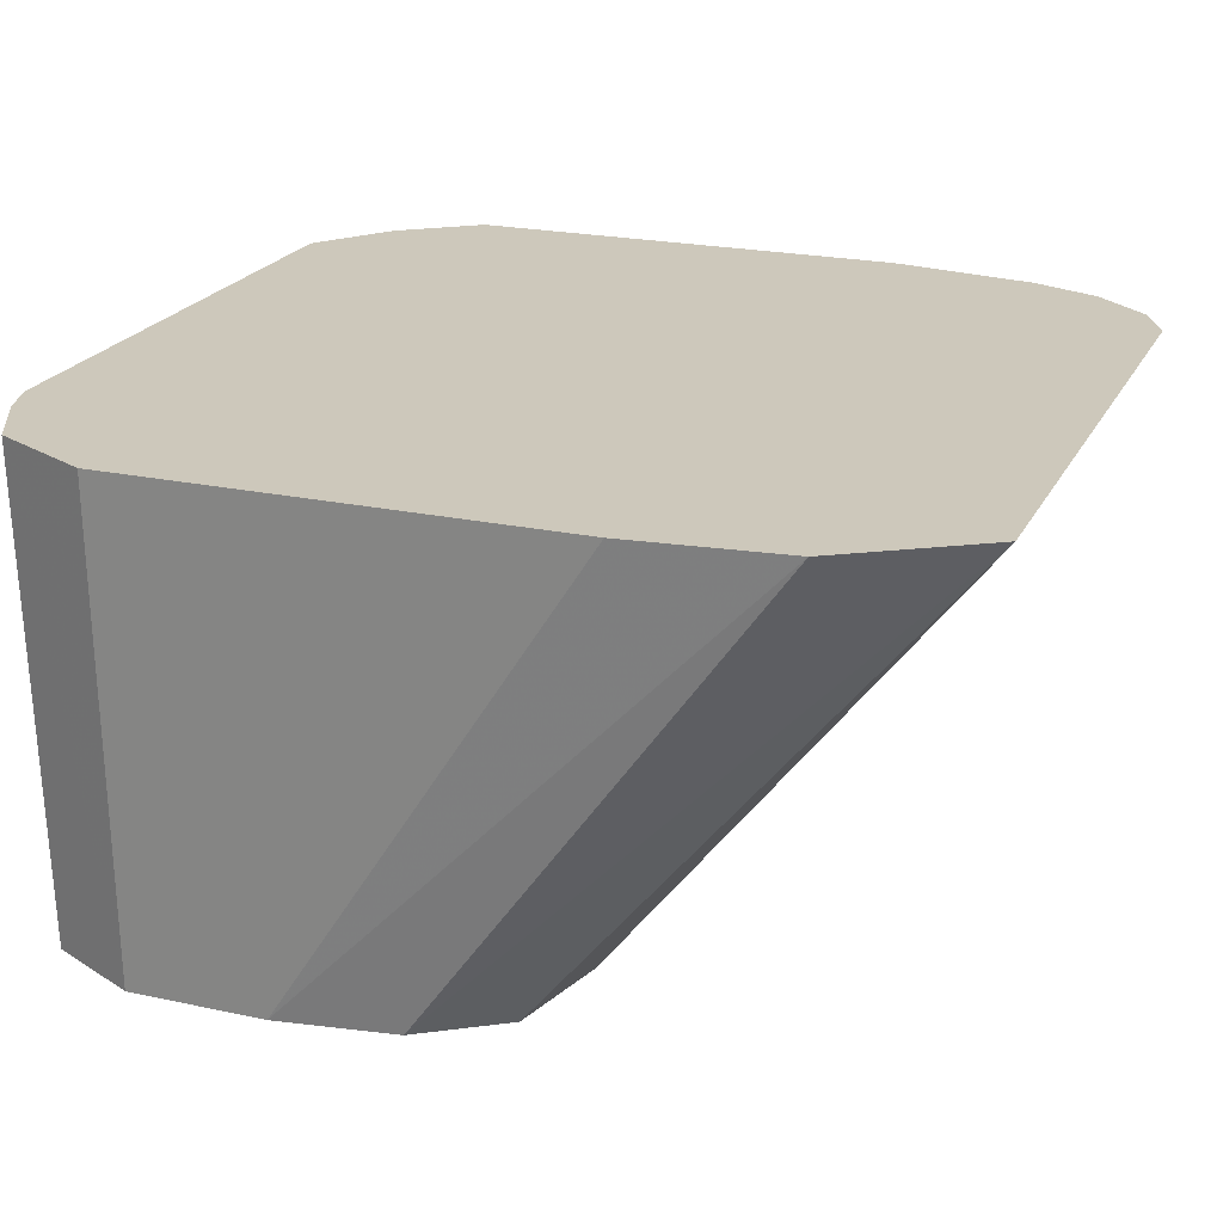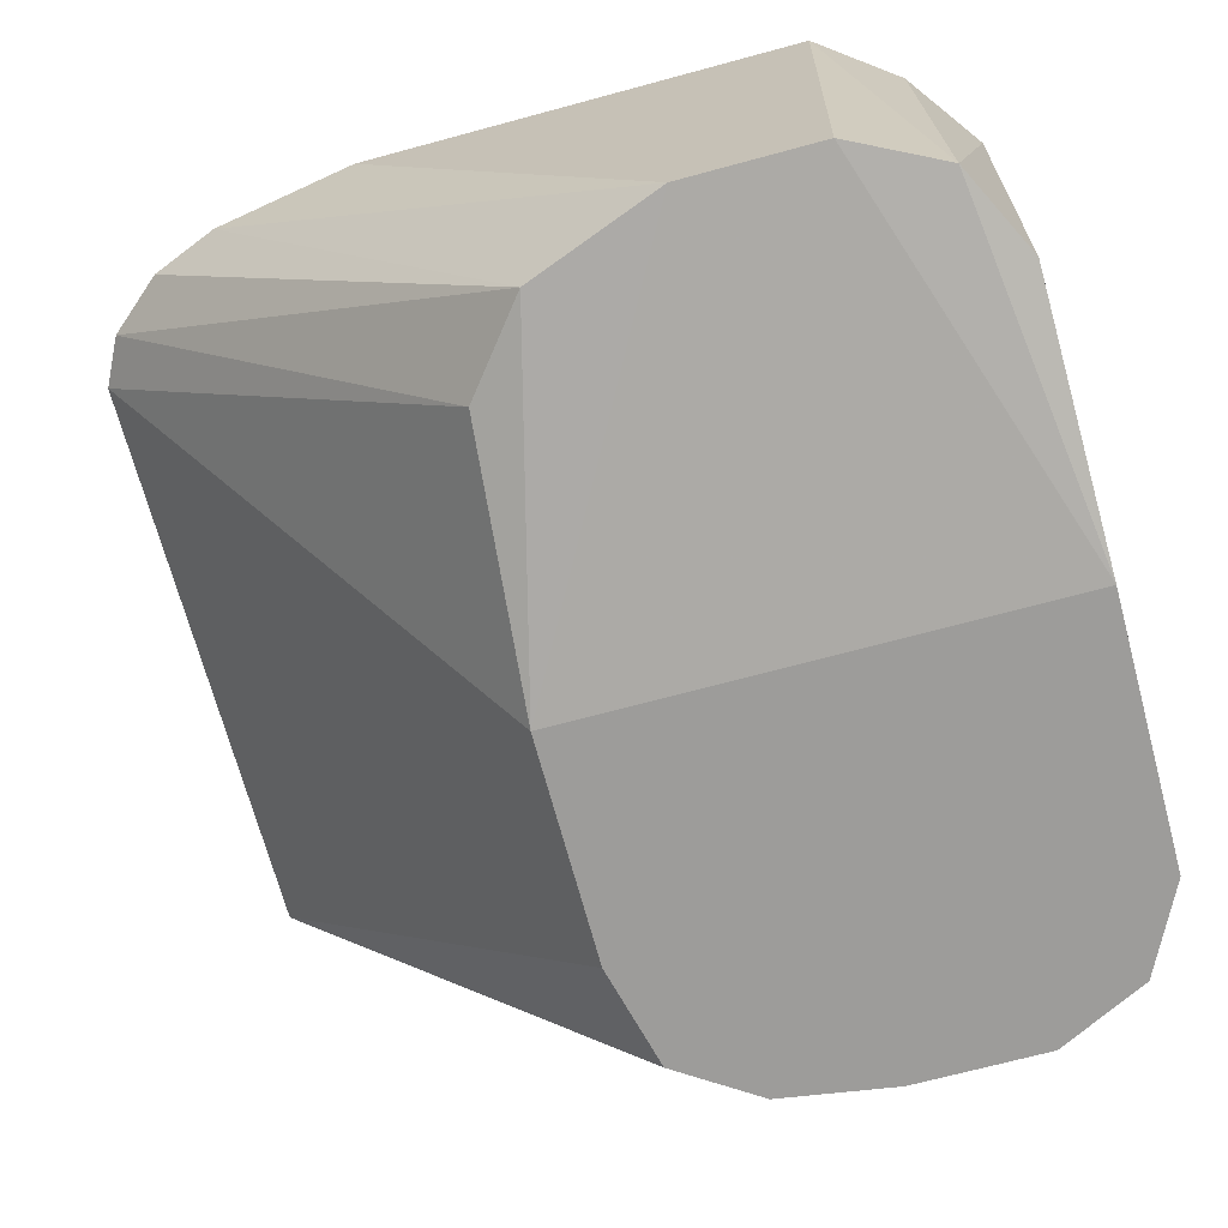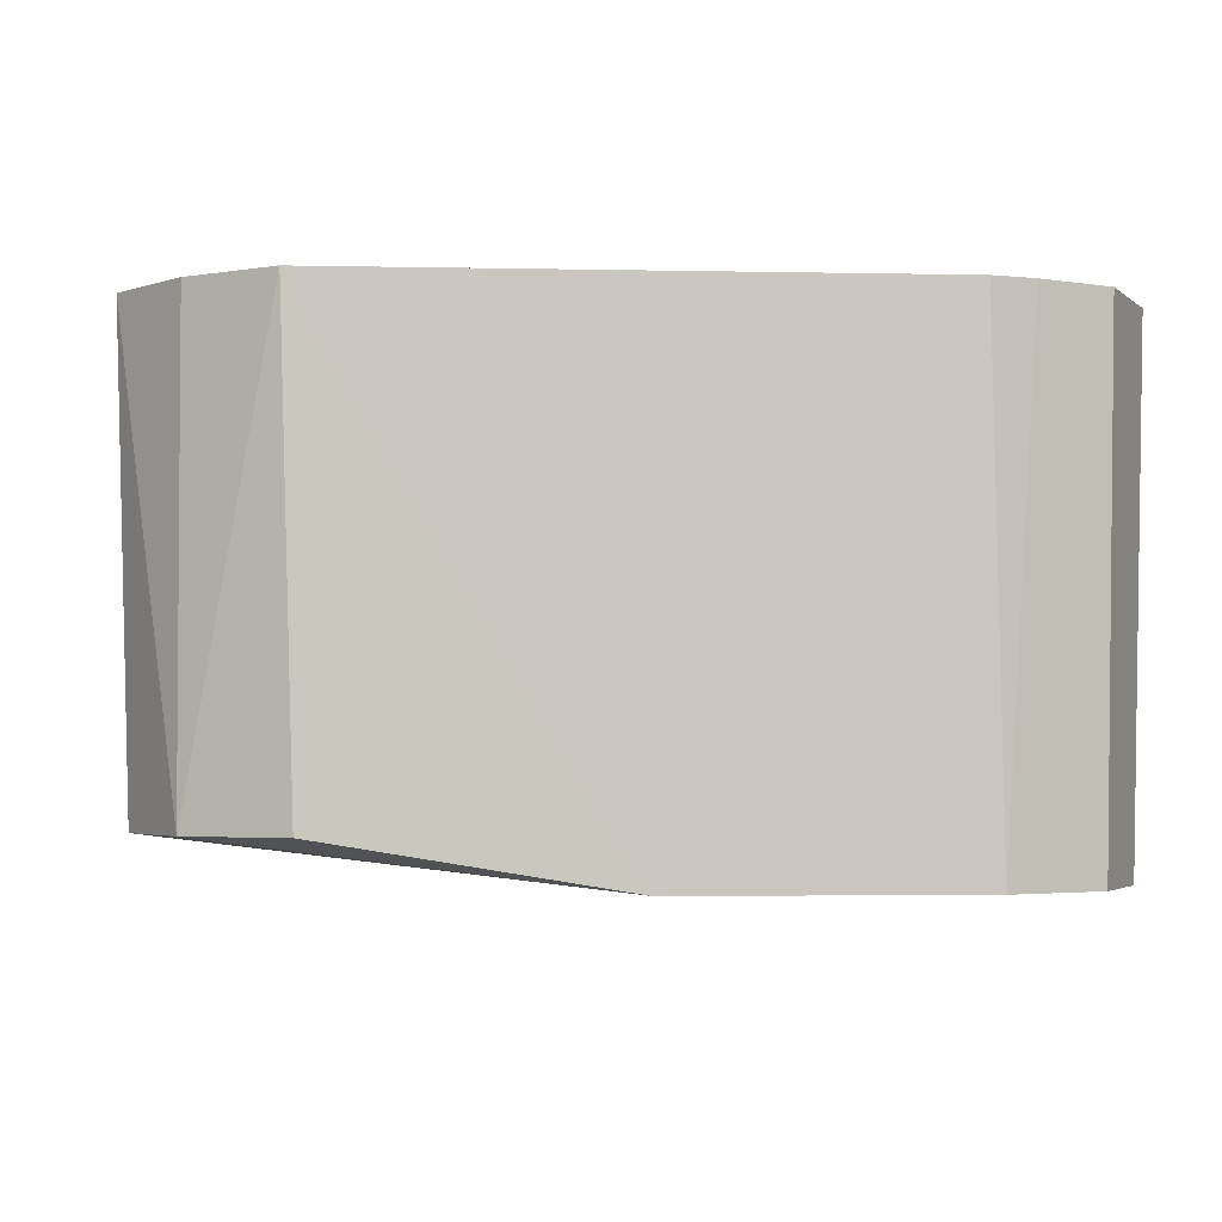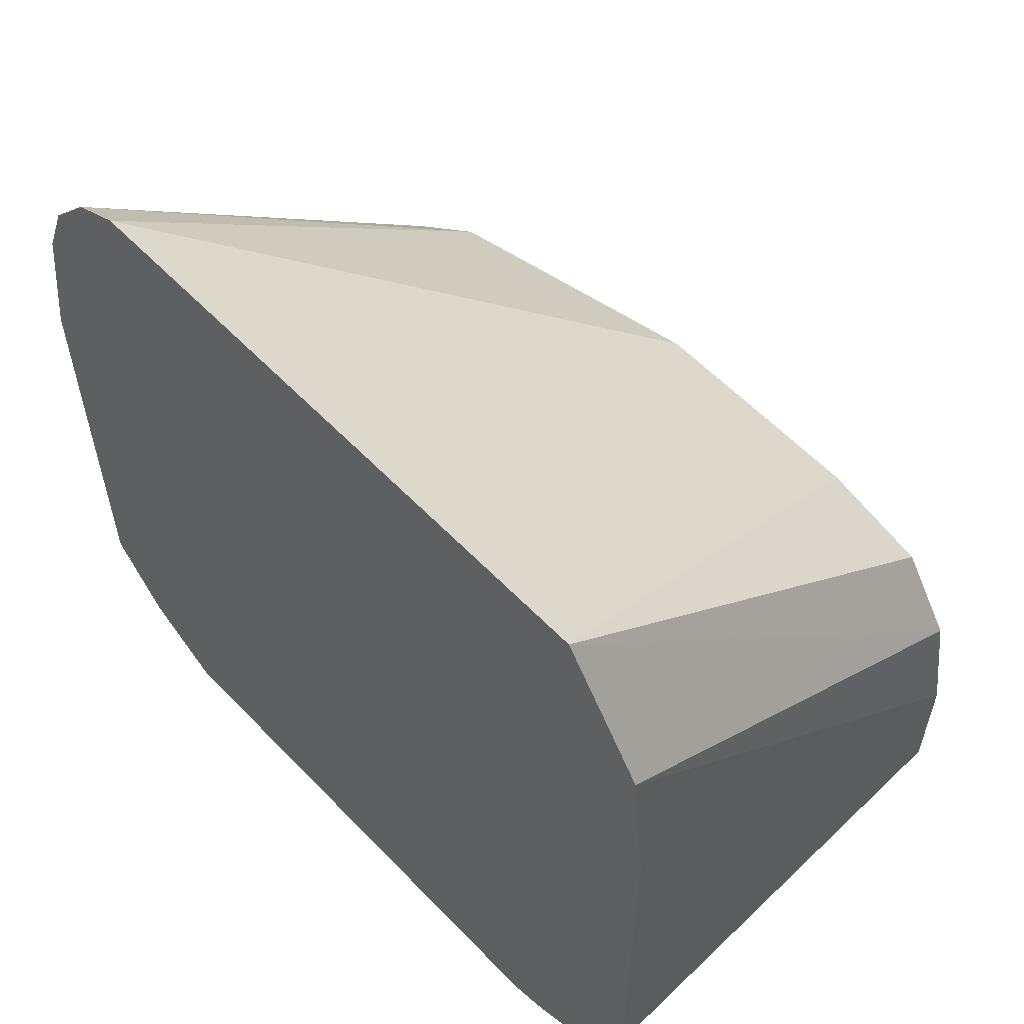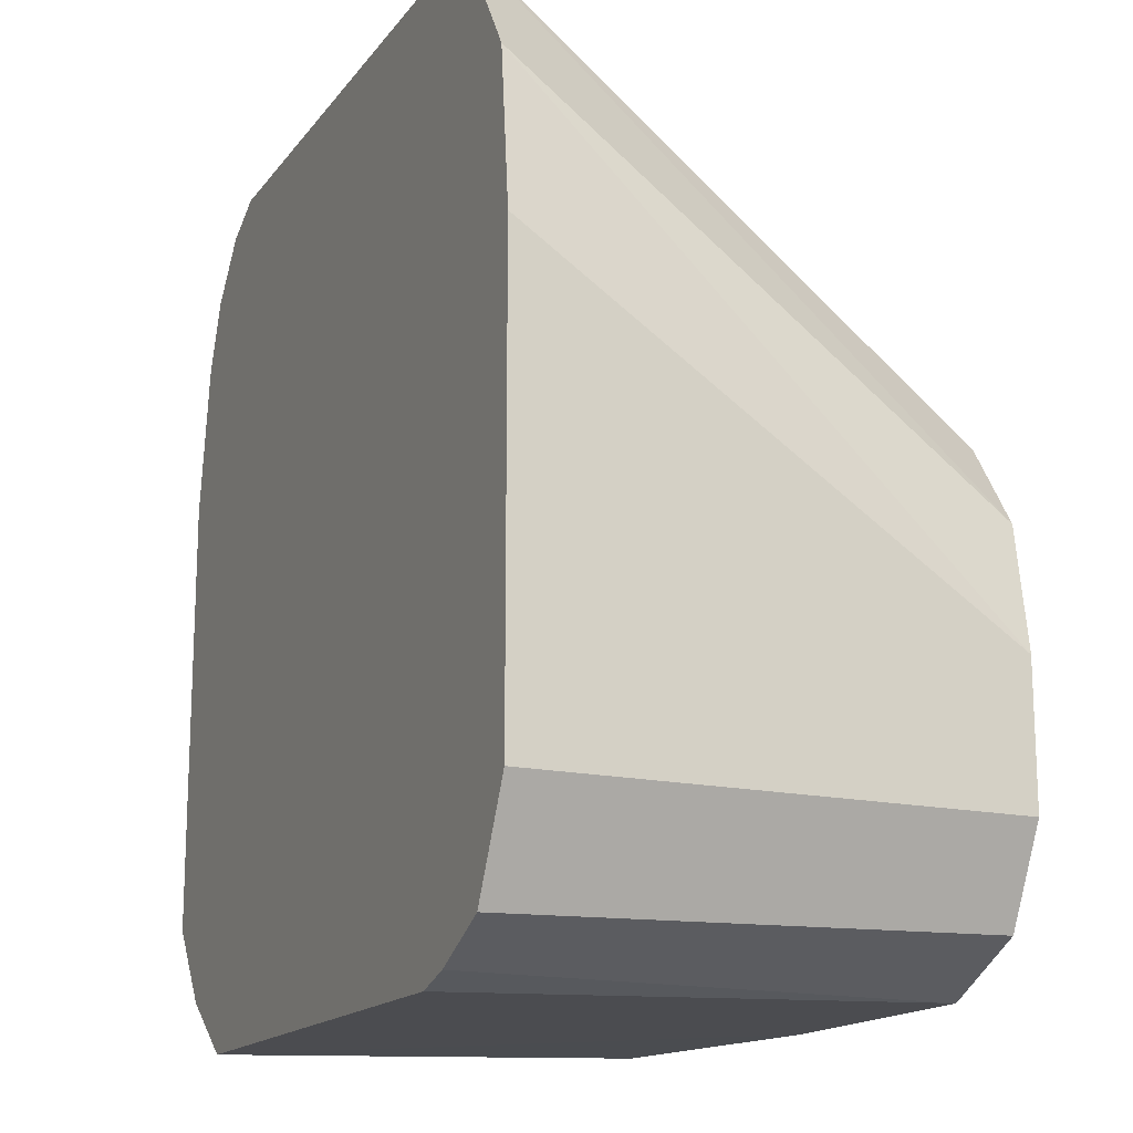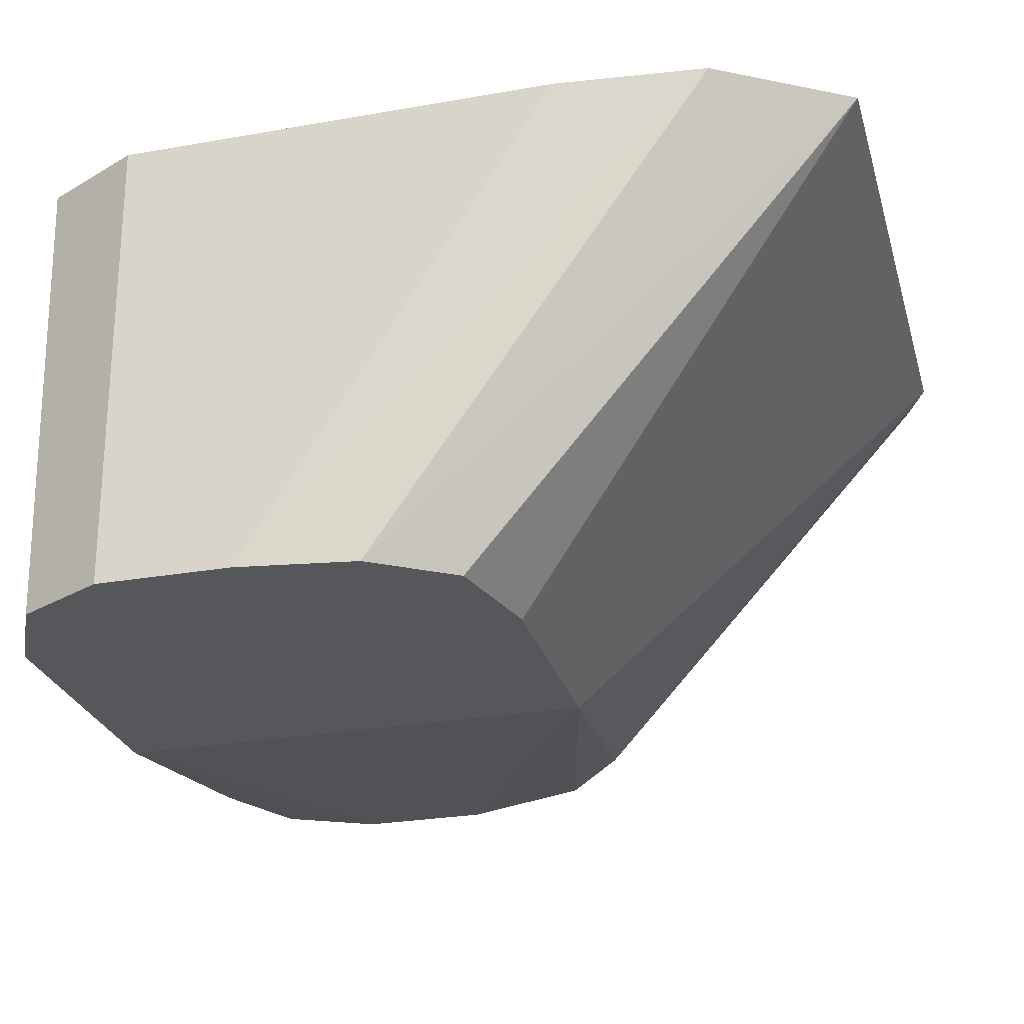
<metadata>
{"format":"obj","ext":"obj","renderer":"f3d","projection":"perspective","resolution":1024,"background":"white","views":[{"elev":21.9,"azim":110.8,"up":"+Z"},{"elev":-70.2,"azim":-74.9,"up":"+Z"},{"elev":-2.9,"azim":-4.3,"up":"+Z"},{"elev":58.2,"azim":46.8,"up":"+Y"},{"elev":-15.9,"azim":65.9,"up":"+Y"},{"elev":-27.2,"azim":105.2,"up":"+Z"}]}
</metadata>
<code>
v 0.07981 -0.1236 -0.3668
v 0.09712 -0.2418 -0.4856
v 0.08356 -0.2215 -0.4856
v 0.1017 -0.305 -0.4856
v 0.1017 -0.2712 -0.4856
v 0.1047 -0.1944 -0.3668
v 0.1008 -0.1566 -0.3668
v -0.06779 -0.1235 -0.3668
v 0.1047 -0.305 -0.3668
v 0.09205 -0.3303 -0.3668
v 0.09038 -0.3276 -0.4856
v 0.06779 -0.3389 -0.4856
v 0.07479 -0.3389 -0.3668
v 0.06478 -0.342 -0.3668
v -0.07082 -0.342 -0.3668
v -0.1047 -0.3081 -0.3668
v -0.09038 -0.3277 -0.3668
v -0.09038 -0.3277 -0.4745
v -0.1017 -0.305 -0.4745
v -6.17e-05 -0.3389 -0.4856
v -0.06779 -0.3389 -0.4745
v -9.247e-05 -0.2817 -0.4856
v -9.247e-05 -0.2148 -0.4856
v -0.1017 -0.2712 -0.4745
v -0.1047 -0.1973 -0.3668
v -0.09851 -0.1603 -0.3668
v -0.09169 -0.1433 -0.3668
v -0.08893 -0.2373 -0.4745
v -0.06771 -0.2204 -0.4745
v -0.07991 -0.1295 -0.3668
v 0.05671 -0.2148 -0.4856
f 28 29 23
f 28 23 24
f 28 24 26
f 28 26 27
f 27 26 8
f 19 16 24
f 25 16 26
f 25 26 24
f 25 24 16
f 19 24 23
f 28 30 29
f 26 16 8
f 28 27 30
f 15 12 14
f 30 8 29
f 23 29 8
f 31 23 8
f 31 3 23
f 31 1 3
f 31 8 1
f 23 3 22
f 22 3 12
f 4 12 3
f 11 12 4
f 21 15 18
f 19 23 22
f 30 27 8
f 20 22 12
f 20 19 22
f 20 15 21
f 20 12 15
f 2 3 1
f 5 4 2
f 5 6 4
f 5 7 6
f 5 2 7
f 2 1 7
f 7 1 8
f 6 7 8
f 6 8 9
f 6 9 4
f 10 4 9
f 10 11 4
f 10 12 11
f 2 4 3
f 13 14 12
f 13 12 10
f 20 18 19
f 19 18 16
f 17 16 18
f 17 18 15
f 20 21 18
f 15 8 16
f 15 9 8
f 10 9 15
f 13 10 15
f 13 15 14
f 17 15 16

</code>
